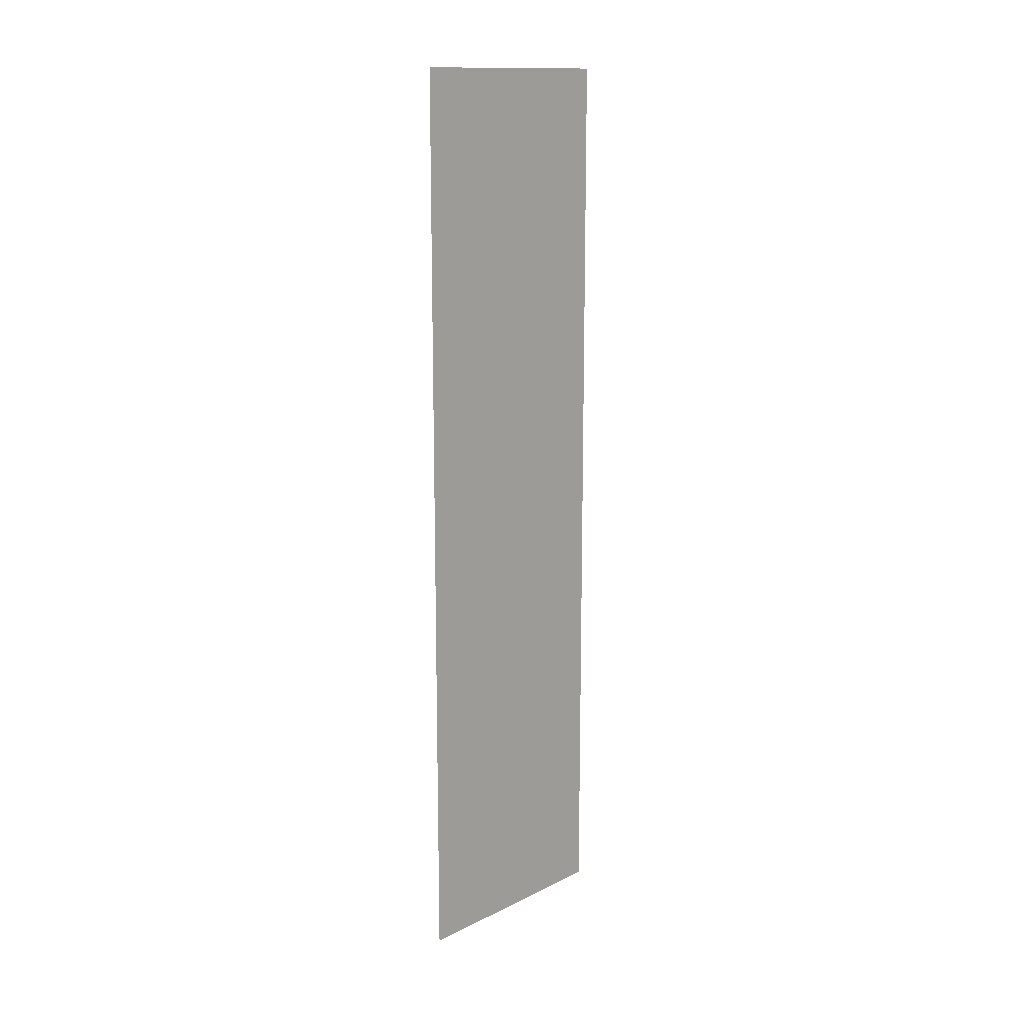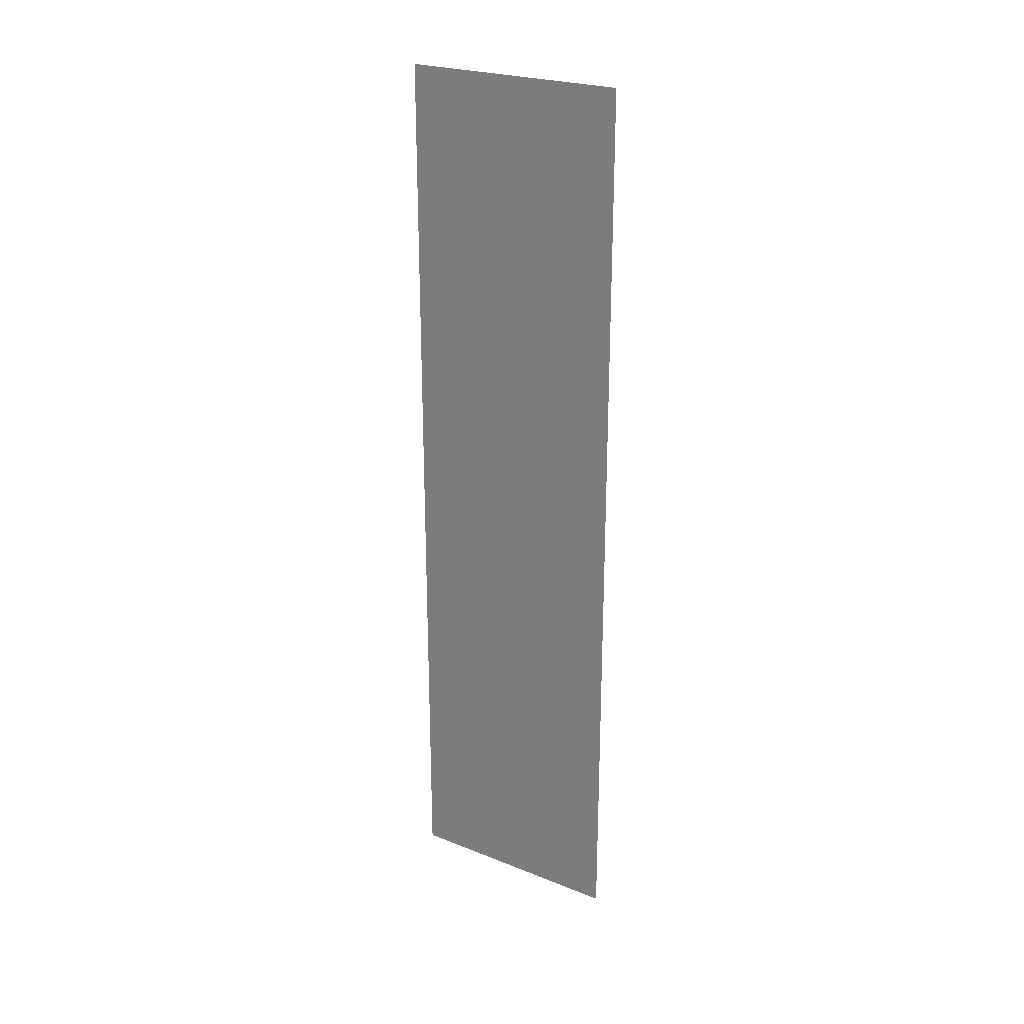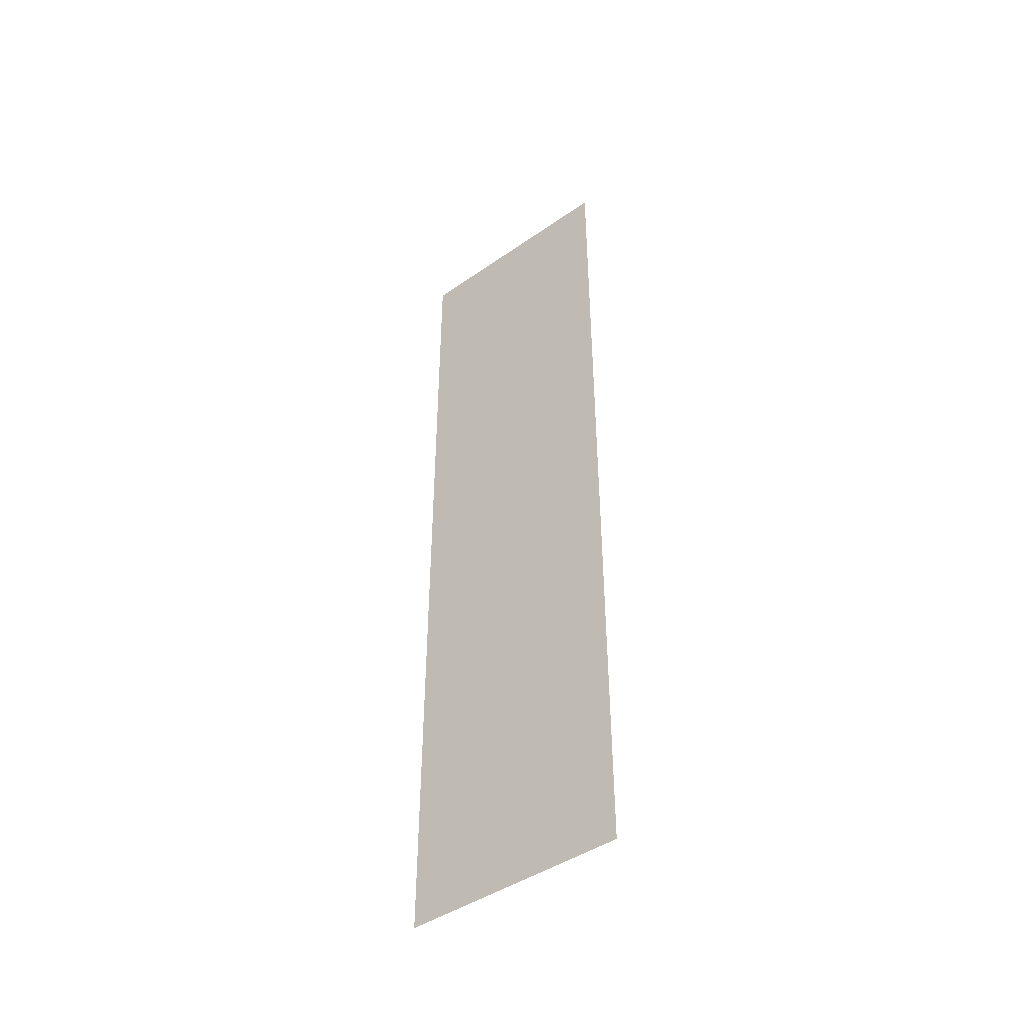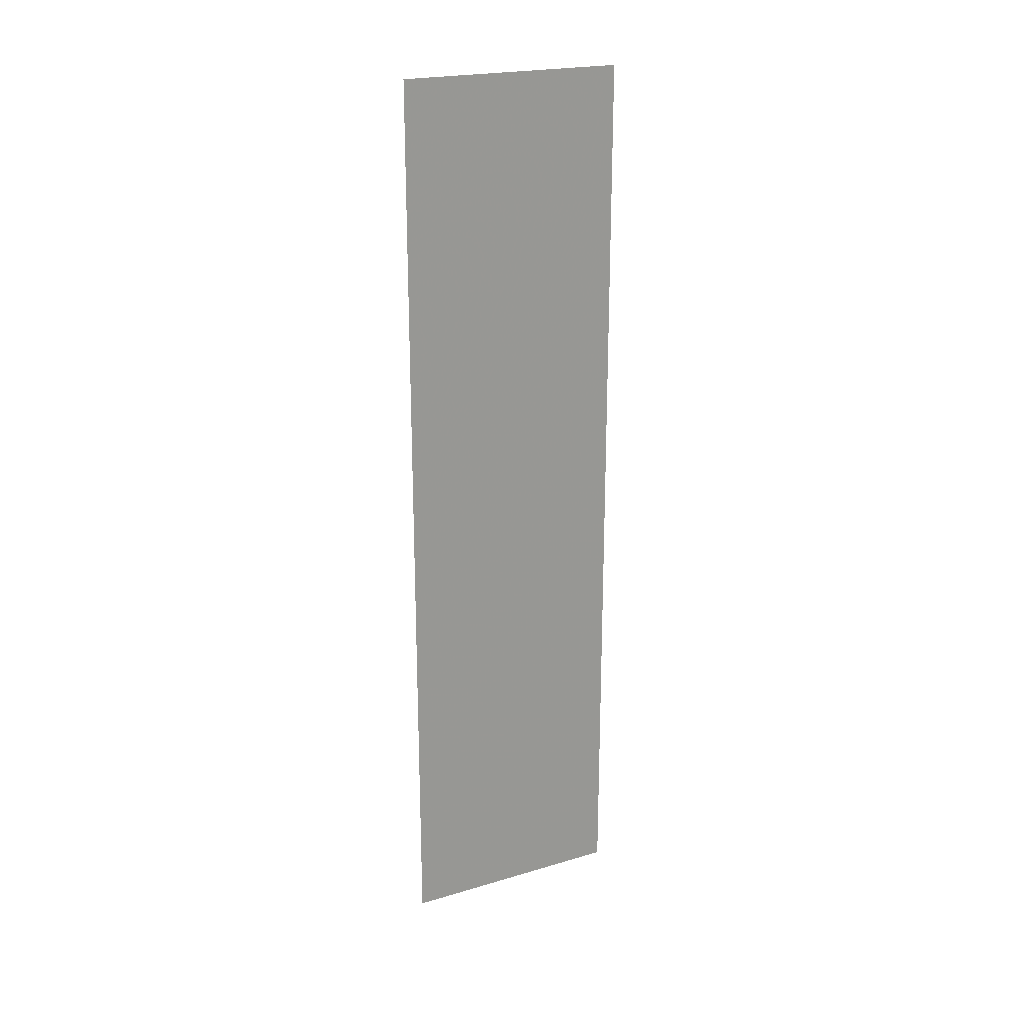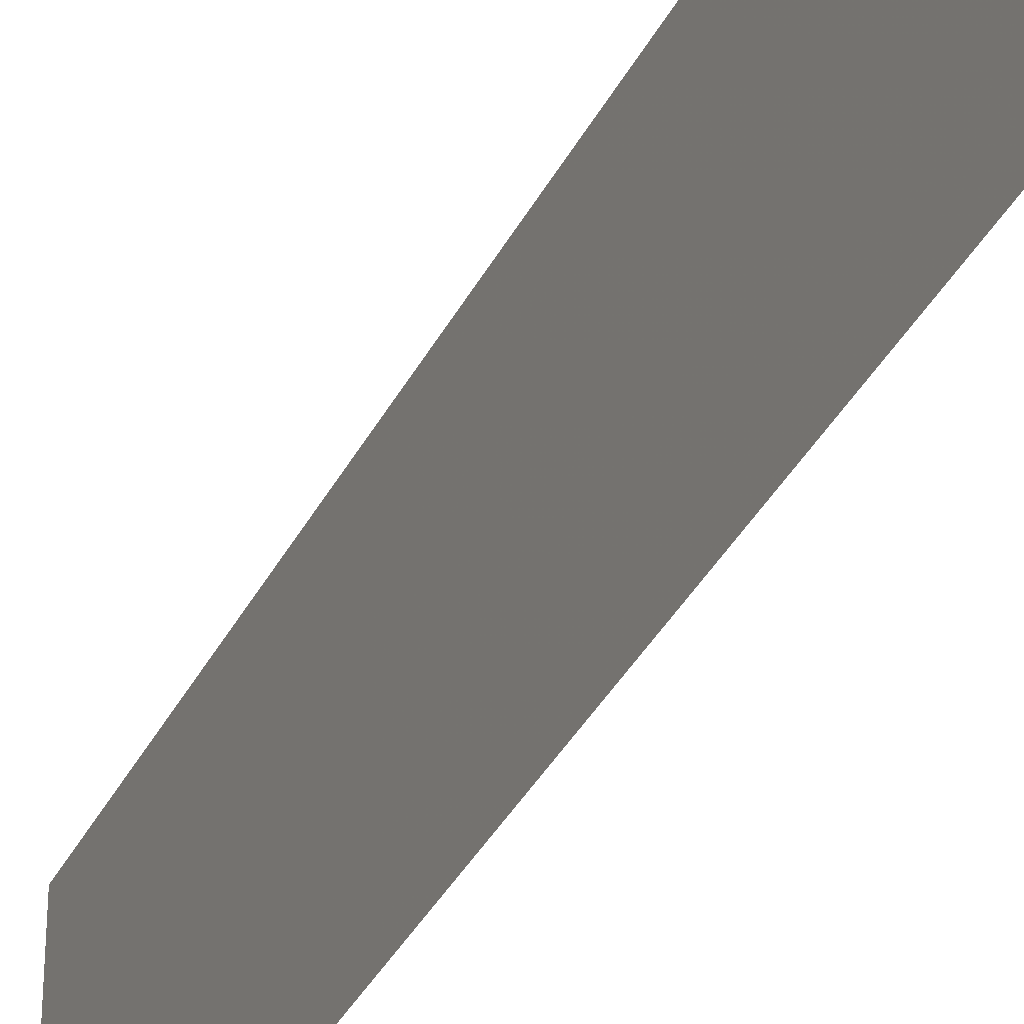
<metadata>
{"format":"obj","ext":"obj","renderer":"f3d","projection":"perspective","resolution":1024,"background":"white","views":[{"elev":14.1,"azim":43.3,"up":"+Z"},{"elev":24.6,"azim":-57.1,"up":"+Z"},{"elev":-44.3,"azim":129.1,"up":"+Z"},{"elev":21.8,"azim":-117.3,"up":"+Z"},{"elev":-35.2,"azim":-23.7,"up":"+Y"}]}
</metadata>
<code>
v -0.5 0 0.5
v -0.5 0.25 0.5
v -0.5 0.25 -0.5
v -0.5 0 -0.5
v -0.5 1.375 0.5
v -0.5 0 0.5
f 1 2 3
f 1 3 4

</code>
